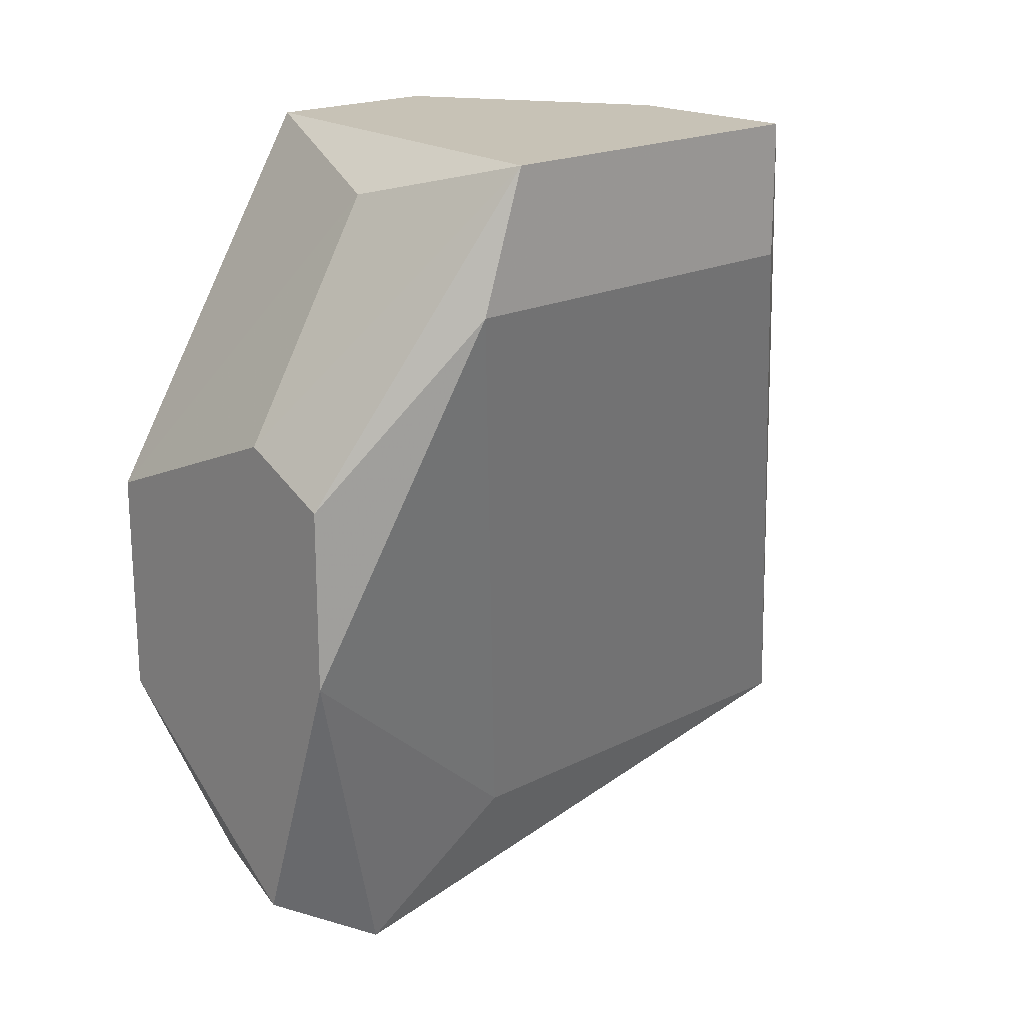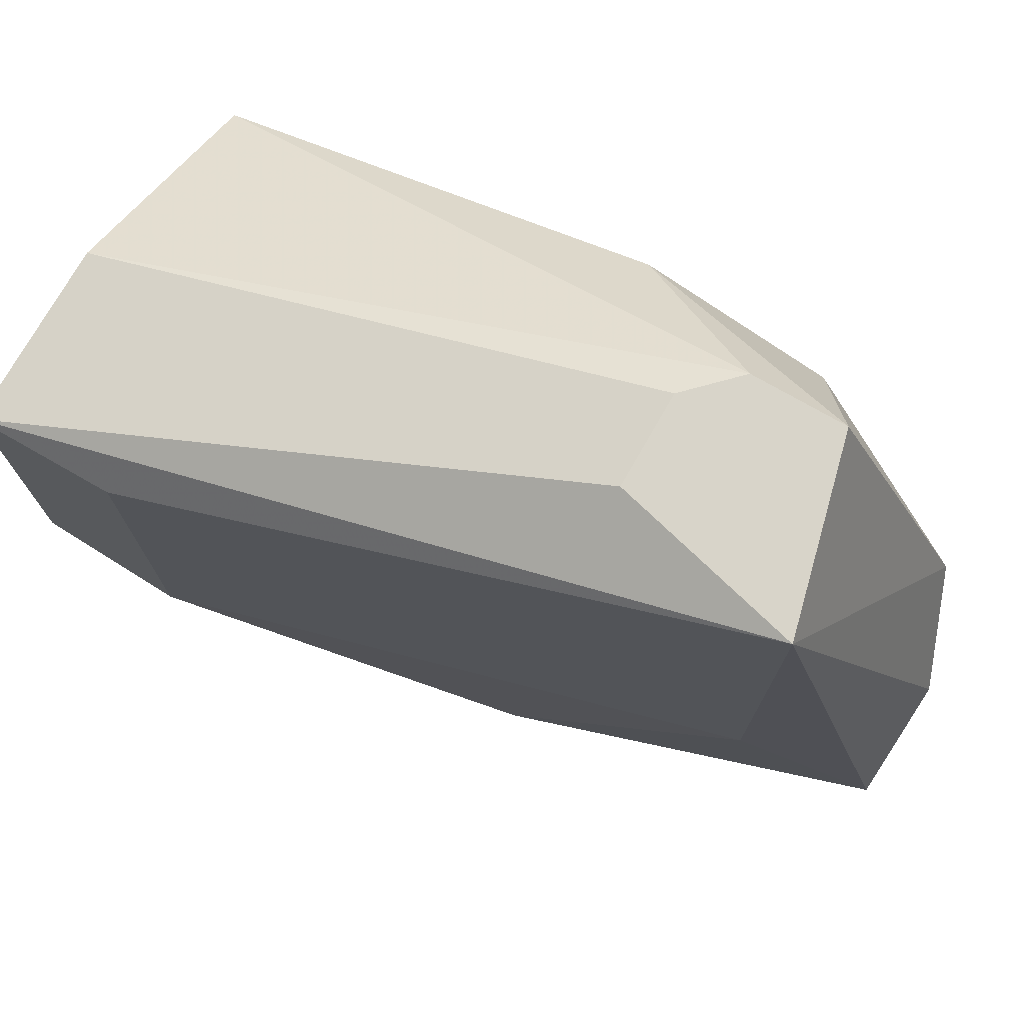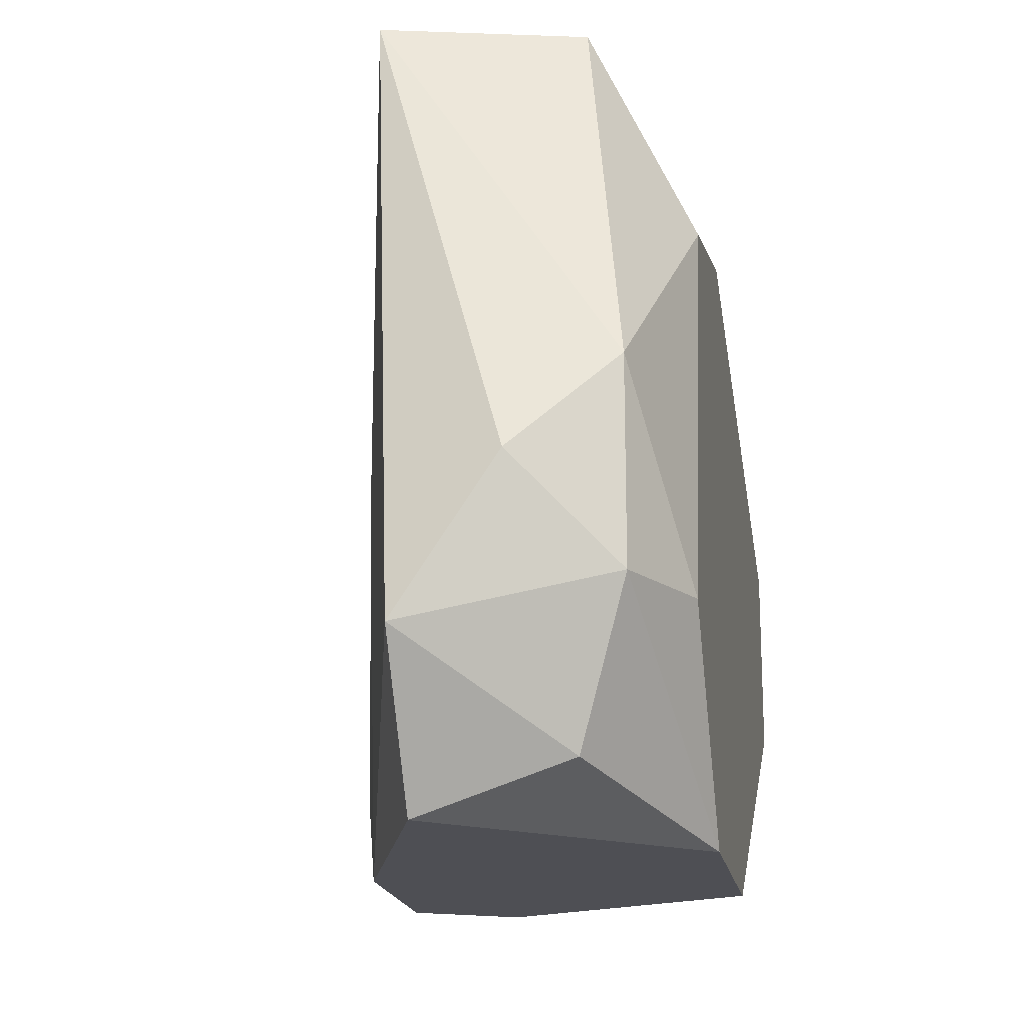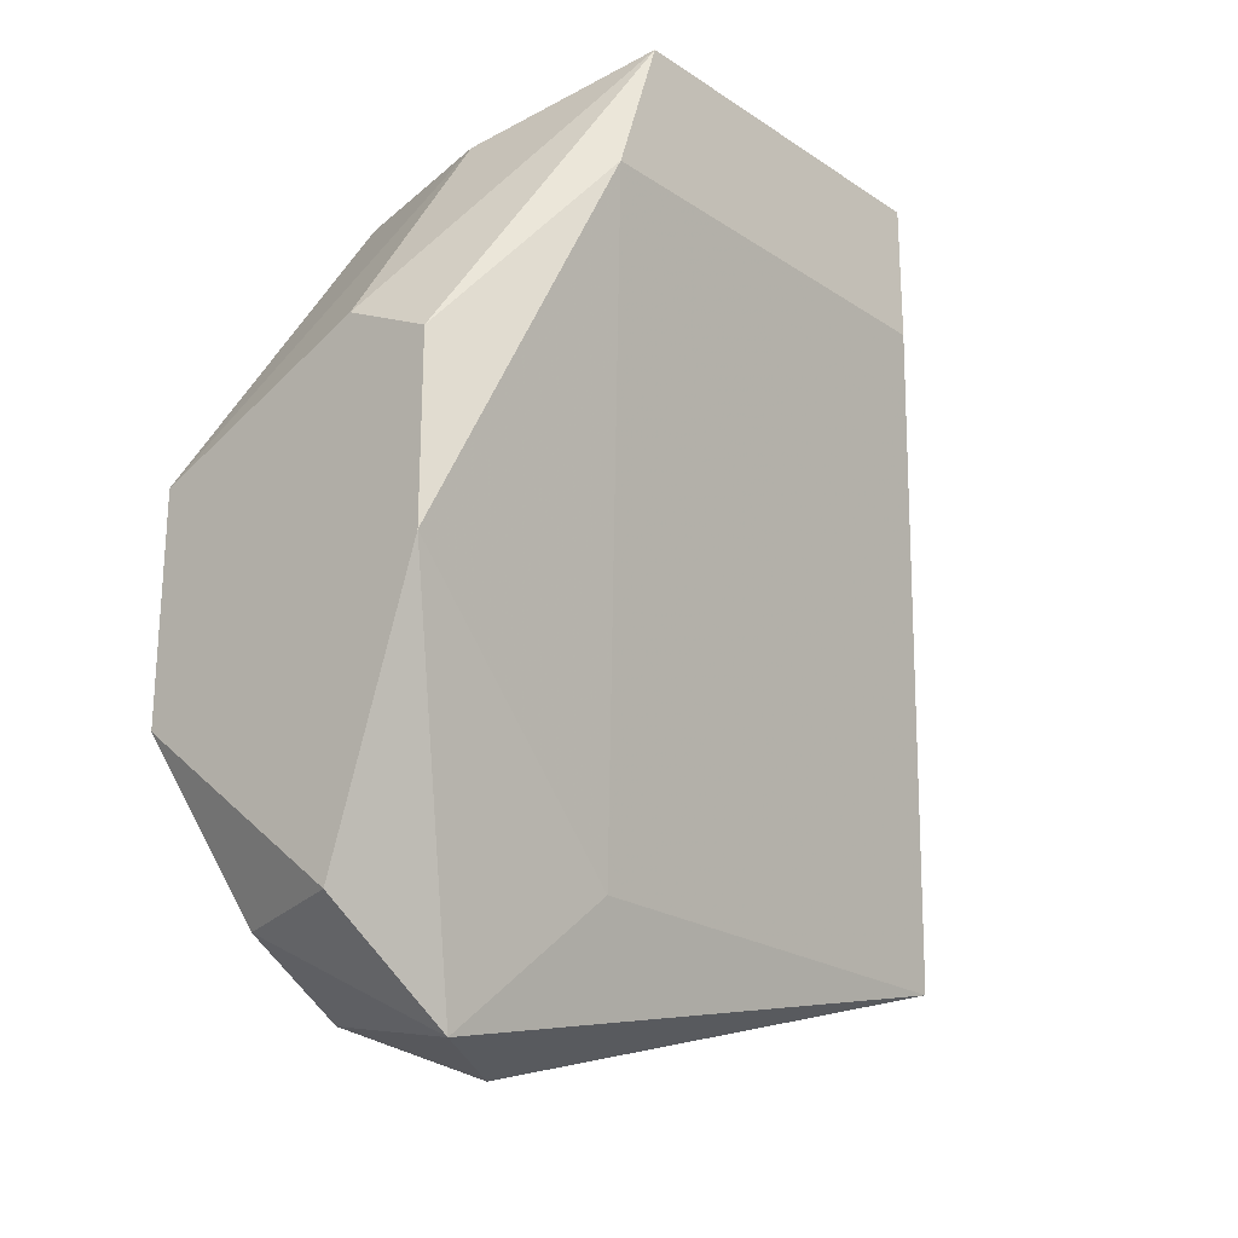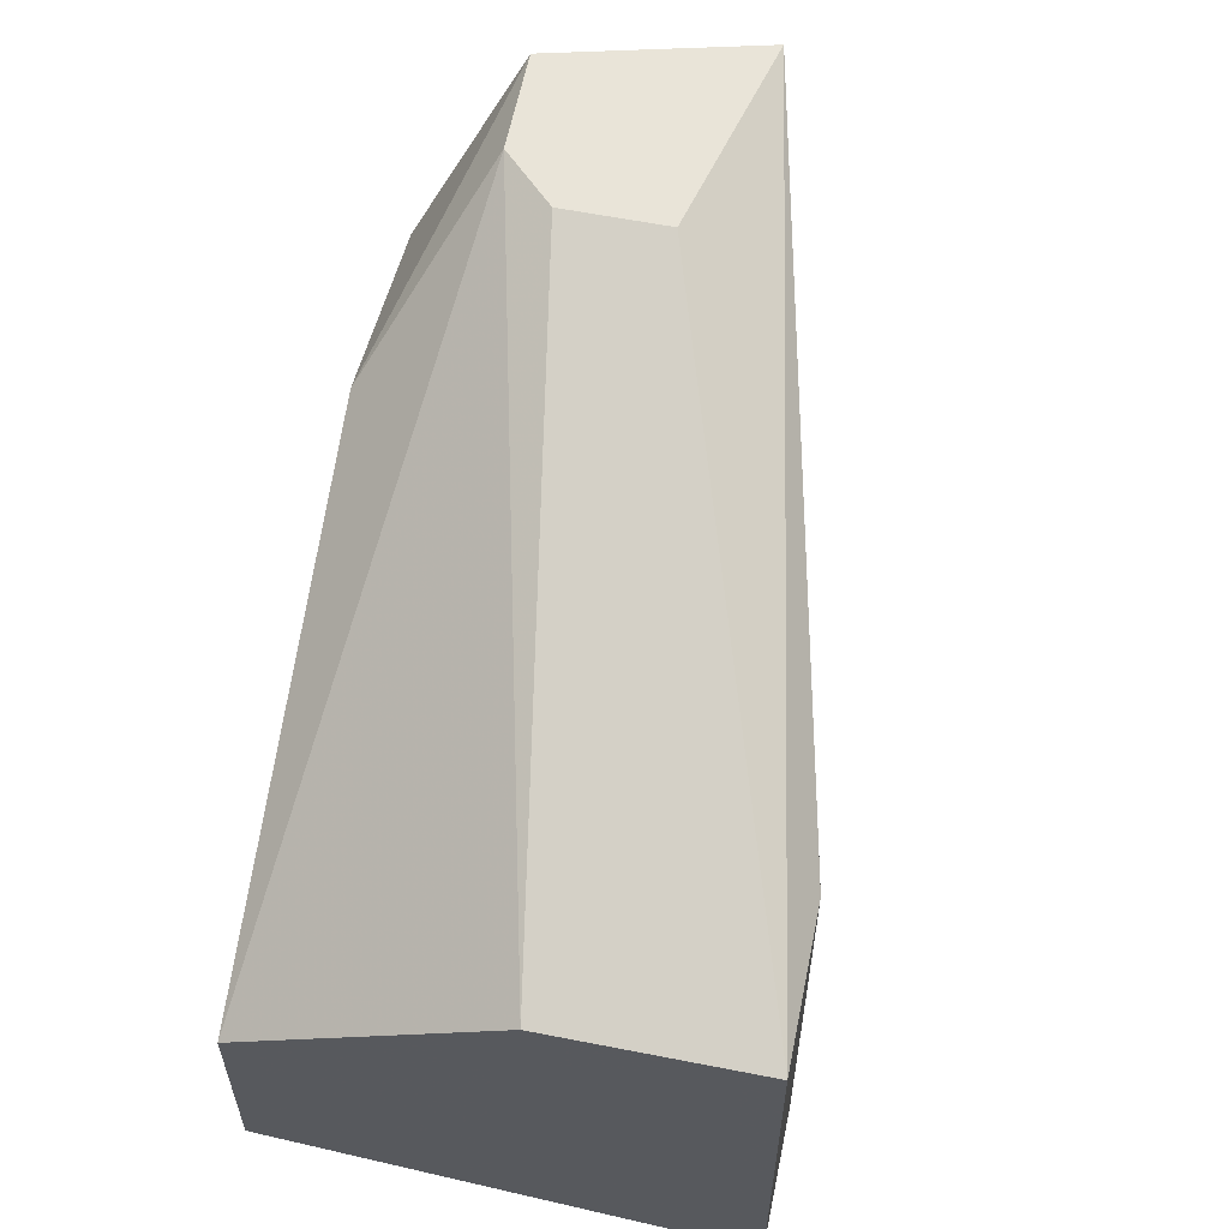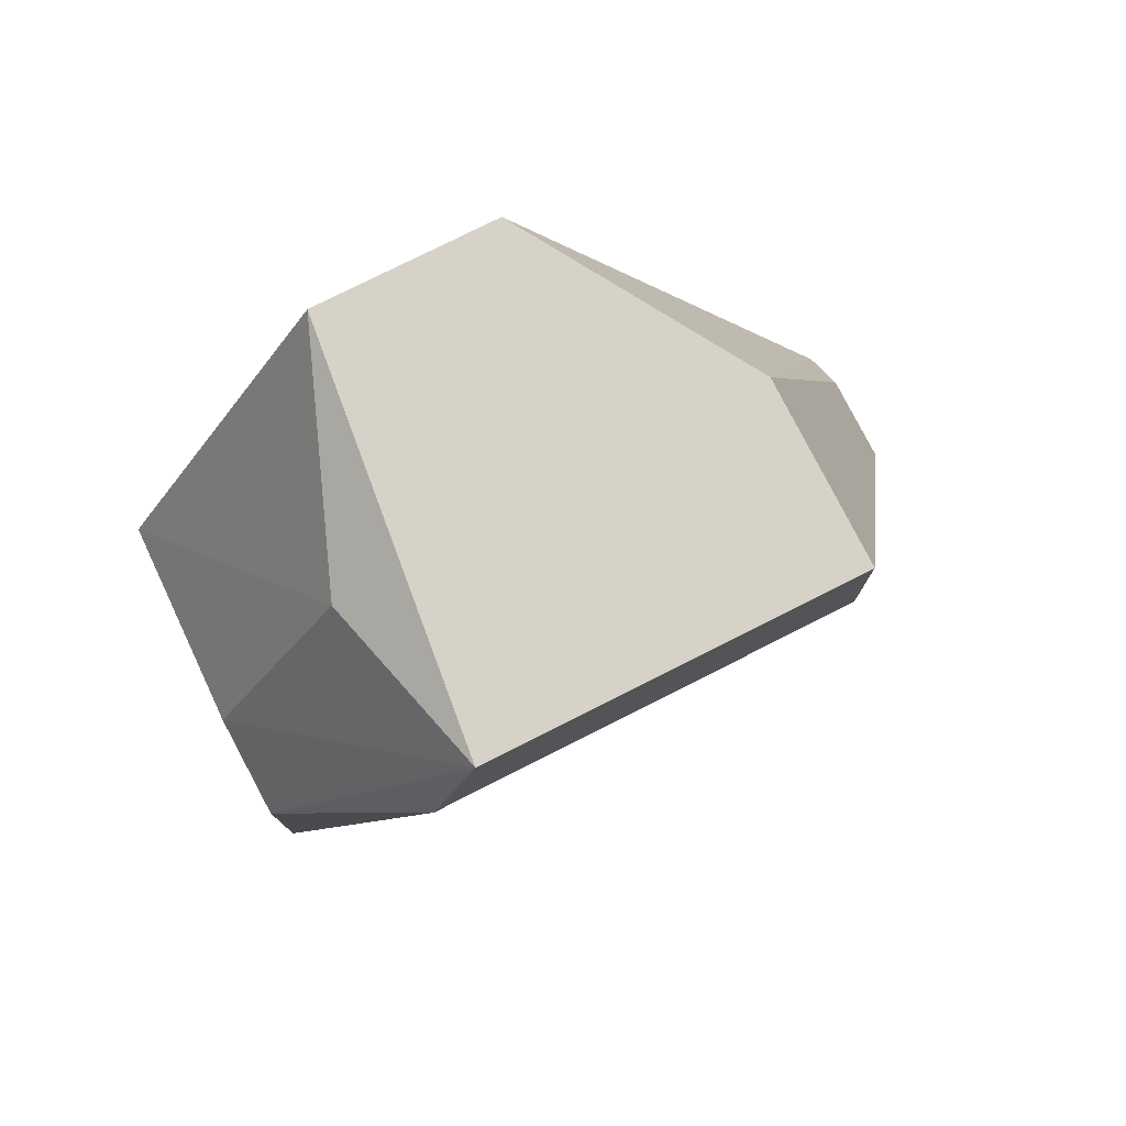
<metadata>
{"format":"obj","ext":"obj","renderer":"f3d","projection":"perspective","resolution":1024,"background":"white","views":[{"elev":19.2,"azim":-133.4,"up":"+Y"},{"elev":75.0,"azim":-60.2,"up":"+Z"},{"elev":-18.3,"azim":10.0,"up":"+Z"},{"elev":-22.5,"azim":-138.3,"up":"+Y"},{"elev":59.9,"azim":-168.6,"up":"+Z"},{"elev":77.4,"azim":-116.8,"up":"+Y"}]}
</metadata>
<code>
v -0.008535 0.009301 -0.03079
v -0.008535 0.01316 -0.02848
v -0.008535 0.004673 -0.01845
v -0.008535 -0.000728 -0.02848
v -0.008535 0.000816 -0.03079
v -0.008535 0.01393 -0.02154
v -0.006223 0.002359 -0.01845
v -0.006223 0.003903 -0.01845
v -0.006223 0.000816 -0.03002
v -0.01162 0.01161 -0.02154
v -0.01162 0.01161 -0.02848
v -0.01162 0.01393 -0.02154
v -0.01162 0.01393 -0.02771
v -0.004679 0.003131 -0.02154
v -0.004679 0.007757 -0.03079
v -0.004679 0.006219 -0.02077
v -0.004679 0.001588 -0.02771
v -0.004679 0.003903 -0.03079
v -0.004679 0.01393 -0.02694
v -0.004679 0.01393 -0.02385
v -0.01008 0.008529 -0.03079
v -0.01008 0.005447 -0.03079
v -0.009307 0.001588 -0.02616
v -0.009307 0.001588 -0.01845
v -0.005451 4.4e-05 -0.02462
v -0.005451 4.4e-05 -0.02771
v -0.006994 0.004673 -0.01845
v -0.006994 -0.000728 -0.02616
f 7 16 8
f 3 27 12
f 20 13 12
f 15 20 14
f 27 3 24
f 3 12 24
f 13 20 19
f 20 15 19
f 12 13 10
f 24 12 10
f 15 14 18
f 22 15 18
f 15 22 1
f 27 24 7
f 25 14 7
f 24 25 7
f 12 27 6
f 20 12 6
f 9 4 5
f 4 22 5
f 18 9 5
f 22 18 5
f 10 13 11
f 24 10 11
f 14 20 16
f 7 14 16
f 14 25 17
f 18 14 17
f 24 4 28
f 25 24 28
f 13 19 2
f 19 15 2
f 1 13 2
f 15 1 2
f 4 24 23
f 22 4 23
f 24 11 23
f 11 22 23
f 4 9 26
f 9 18 26
f 17 25 26
f 18 17 26
f 28 4 26
f 25 28 26
f 13 1 21
f 1 22 21
f 22 11 21
f 11 13 21
f 27 7 8
f 6 27 8
f 20 6 8
f 16 20 8

</code>
